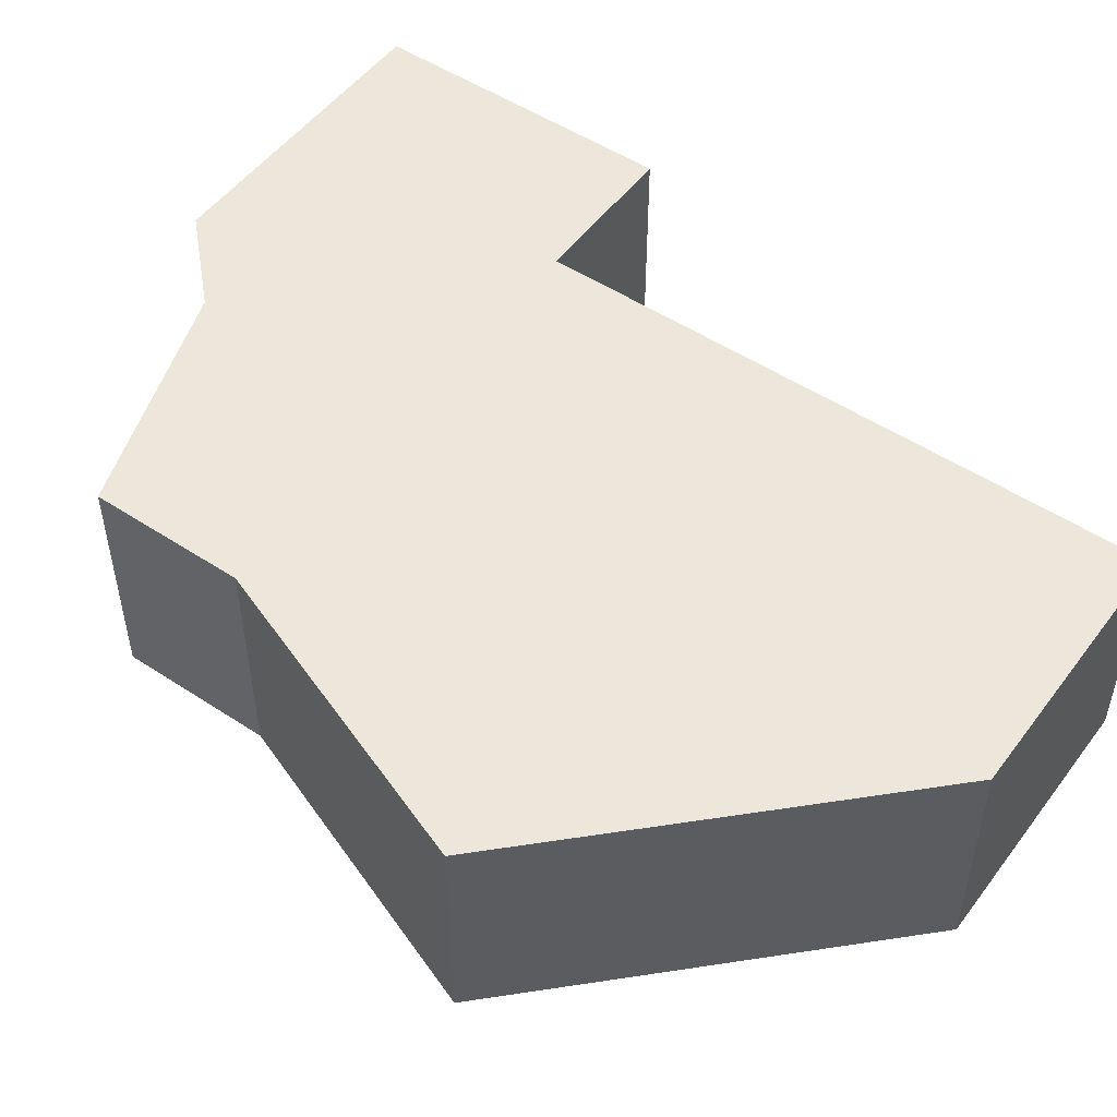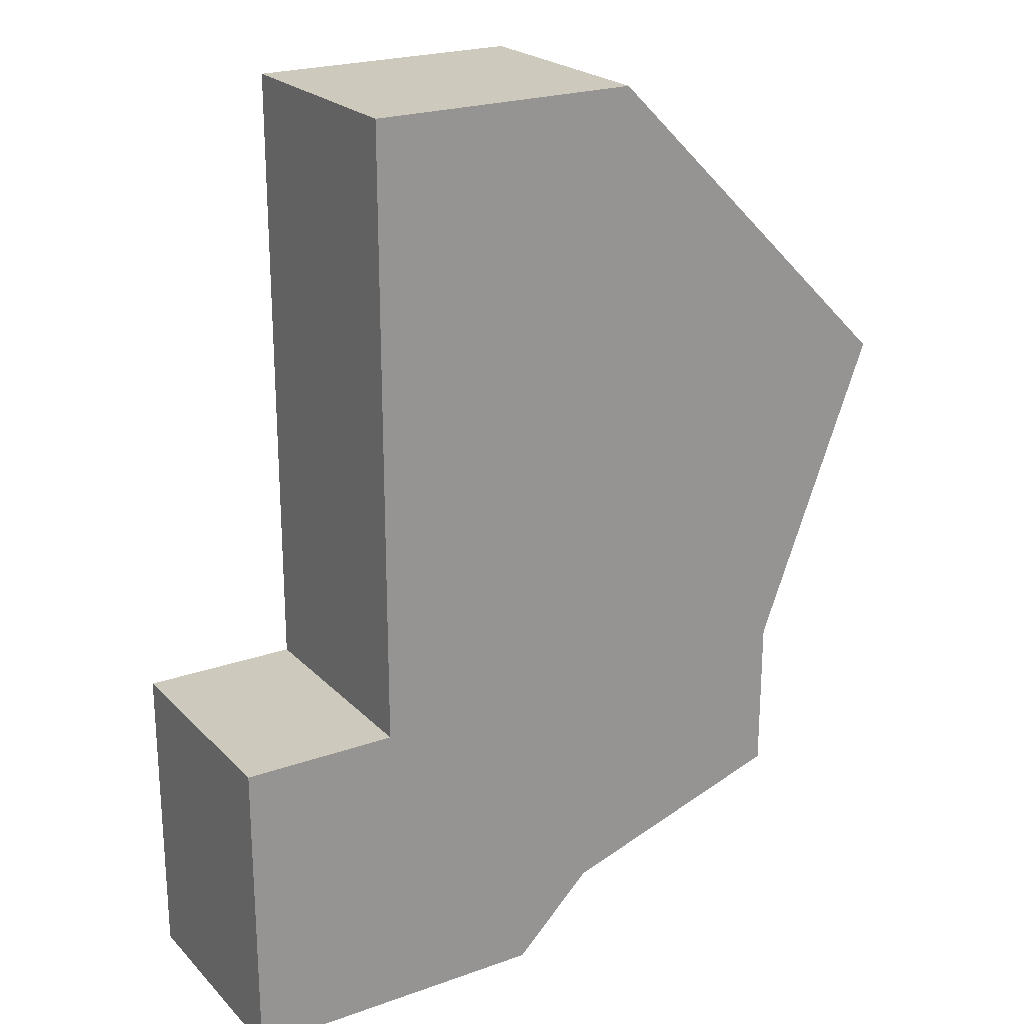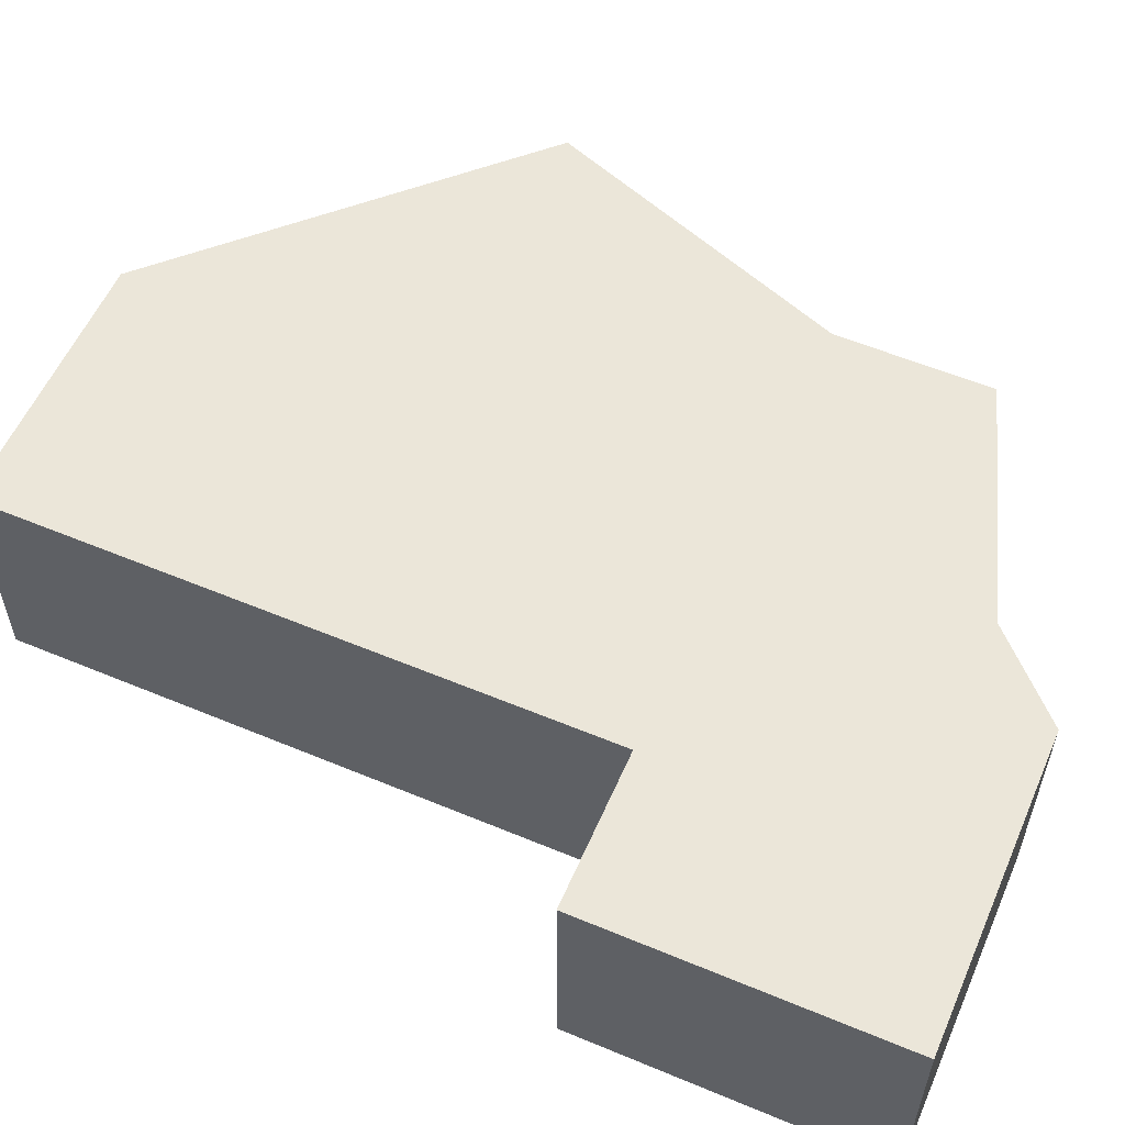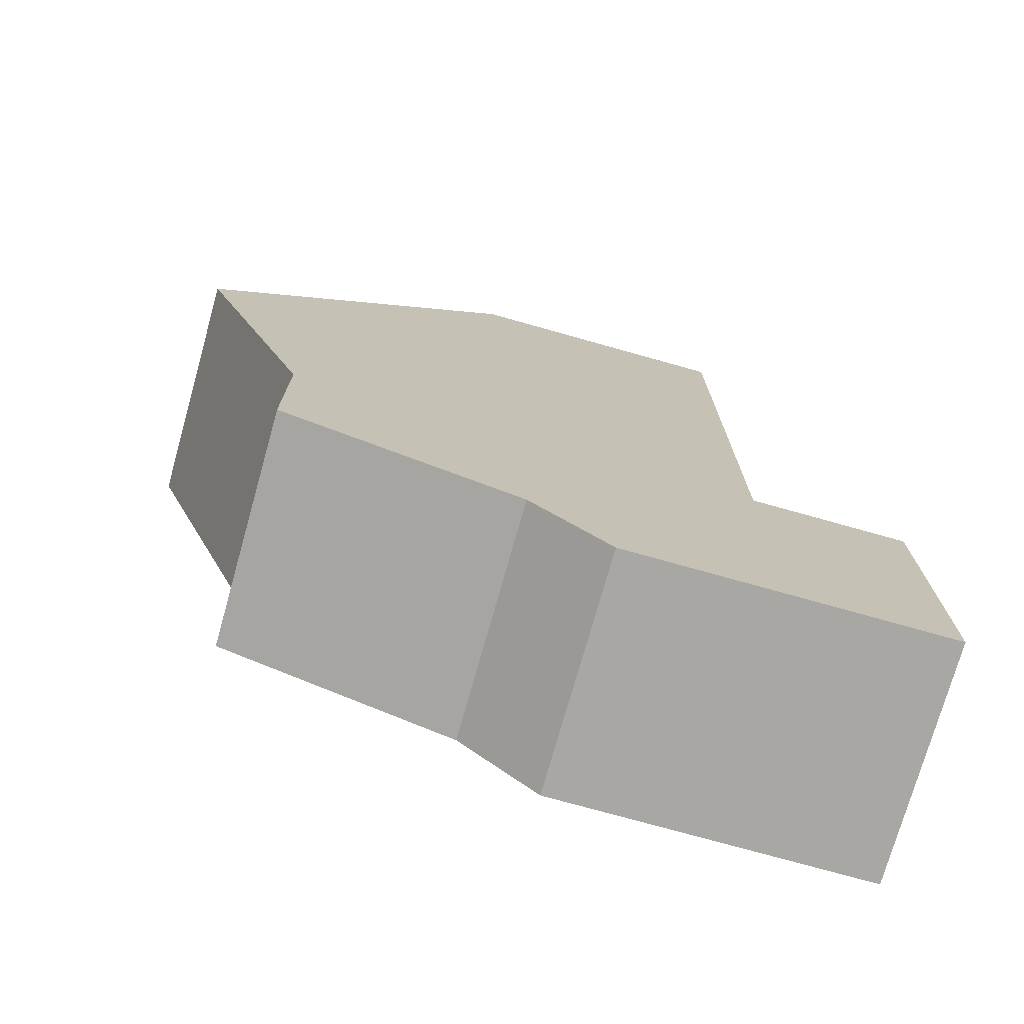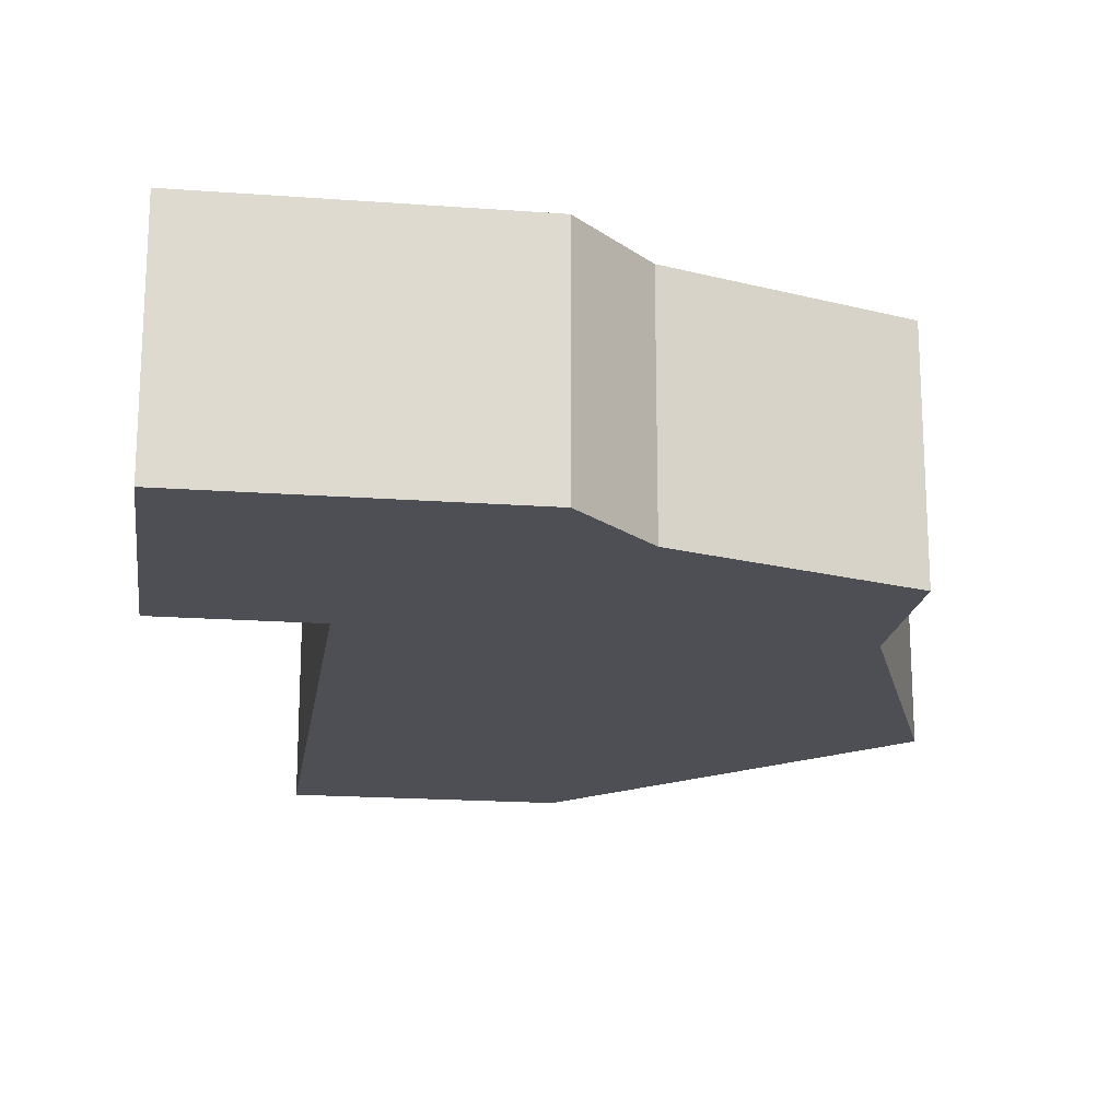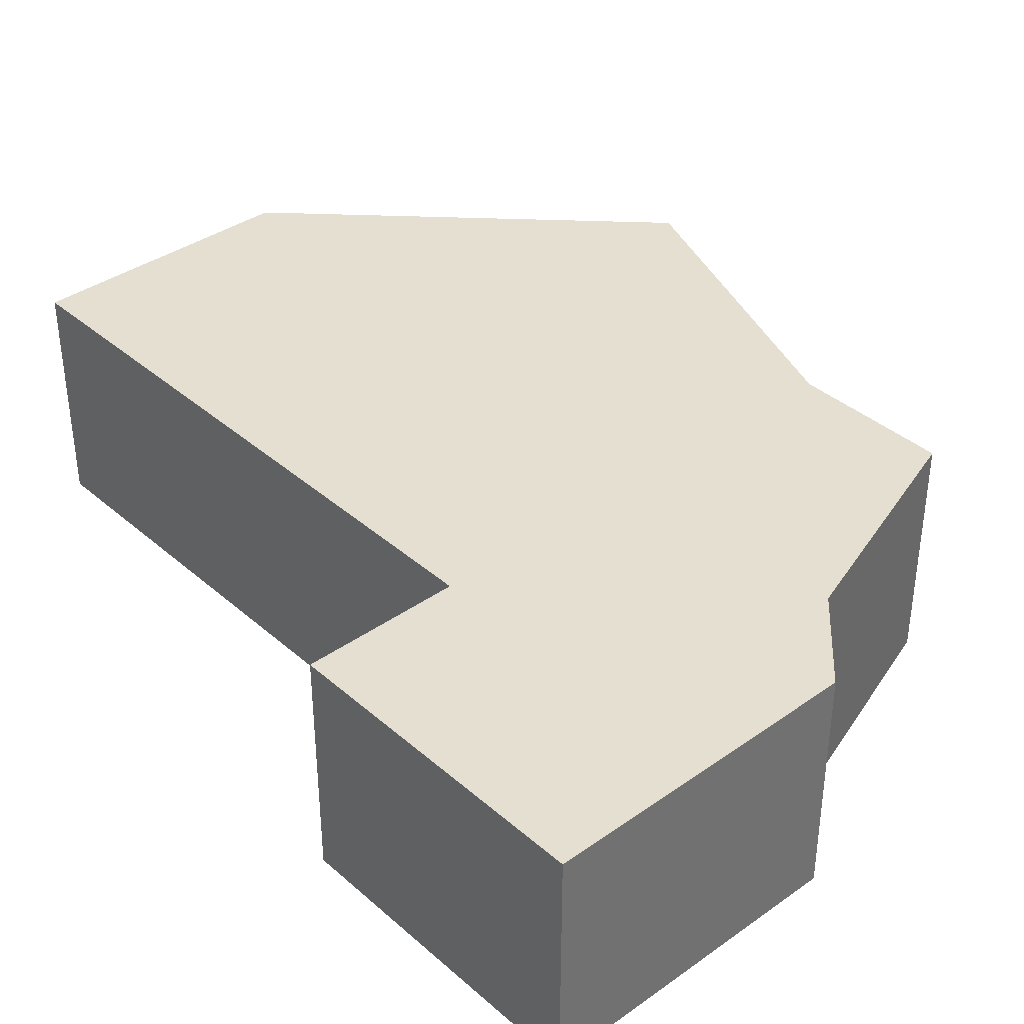
<metadata>
{"format":"obj","ext":"obj","renderer":"f3d","projection":"perspective","resolution":1024,"background":"white","views":[{"elev":51.3,"azim":-54.4,"up":"+Y"},{"elev":22.6,"azim":148.5,"up":"+Z"},{"elev":56.8,"azim":113.5,"up":"+Y"},{"elev":-74.7,"azim":-15.7,"up":"+Z"},{"elev":-18.4,"azim":171.9,"up":"+Y"},{"elev":37.5,"azim":137.9,"up":"+Y"}]}
</metadata>
<code>
g pb_Mesh96924
v 2 0 0
v -0 0 0
v 2 3 0
v -0 3 0
v -0 0 -4
v 2 0 -4
v -0 3 -4
v 2 3 -4
v -0 3 0
v -0 0 0
v -0 3 4
v -0 0 4
v -6 0 0
v -6 3 0
v -7.5 0 4
v -7.5 3 4
v -6 0 0
v -6 0 -2
v -6 3 -2
v -6 3 0
v -6 0 -2
v -3 0 -3
v -3 3 -3
v -6 3 -2
v 2 3 -4
v 2 0 -2
v 2 3 -2
v 2 0 -4
v 2 0 0
v 2 3 0
v 2 0 -2
v -0 0 -4
v -0 0 -2
v 2 0 -4
v 2 0 0
v -0 0 0
v -0 0 8
v -3.5 0 8
v -3.5 3 8
v -0 3 8
v -3.5 0 8
v -4.5 0 7
v -4.5 3 7
v -3.5 3 8
v -2 3 -4
v -0 0 -4
v -0 3 -4
v -2 0 -4
v -3 3 -3
v -2 0 -4
v -2 3 -4
v -3 0 -3
v -0 0 4
v -2 0 0
v -2 0 4
v -6 0 0
v -7.5 0 4
v -6 0 -2
v -2 0 -2
v -3 0 -3
v -2 0 -4
v -0 0 8
v -3.5 0 8
v -0 3 8
v -0 0 8
v -7.5 0 4
v -3.5 0 8
v -7.5 0 4
v -4.5 0 7
v -3.5 0 8
v -7.5 0 4
v -7.5 3 4
v -0 3 -2
v 2 3 -2
v 2 3 0
v -0 3 0
v -0 3 -4
v 2 3 -4
v -6 3 0
v -2 3 0
v -2 3 4
v -7.5 3 4
v -0 3 4
v -3 3 -3
v -2 3 -4
v -2 3 -2
v -6 3 -2
v -4.5 3 7
v -3.5 3 8
v -0 3 8
g pb_Mesh96924_0
f 3 2 1
f 3 4 2
f 7 6 5
f 7 8 6
f 11 10 9
f 11 12 10
f 15 14 13
f 15 16 14
f 19 18 17
f 19 17 20
f 23 22 21
f 23 21 24
f 27 26 25
f 26 28 25
f 30 29 27
f 29 26 27
f 33 32 31
f 32 34 31
f 36 33 35
f 33 31 35
f 39 38 37
f 39 37 40
f 43 42 41
f 43 41 44
f 47 46 45
f 46 48 45
f 51 50 49
f 50 52 49
f 55 54 53
f 54 36 53
f 57 56 55
f 56 54 55
f 56 58 54
f 58 59 54
f 54 59 36
f 59 33 36
f 58 60 59
f 60 61 59
f 59 61 33
f 61 32 33
f 62 55 53
f 62 63 55
f 64 12 11
f 64 65 12
f 67 66 55
f 70 69 68
f 42 72 71
f 42 43 72
g pb_Mesh96924_1
f 75 74 73
f 75 73 76
f 74 78 77
f 74 77 73
f 81 80 79
f 81 79 82
f 83 76 80
f 83 80 81
f 86 85 84
f 86 84 87
f 73 77 85
f 73 85 86
f 80 86 87
f 80 87 79
f 76 73 86
f 76 86 80
f 88 81 82
f 88 89 81
f 89 83 81
f 89 90 83

</code>
